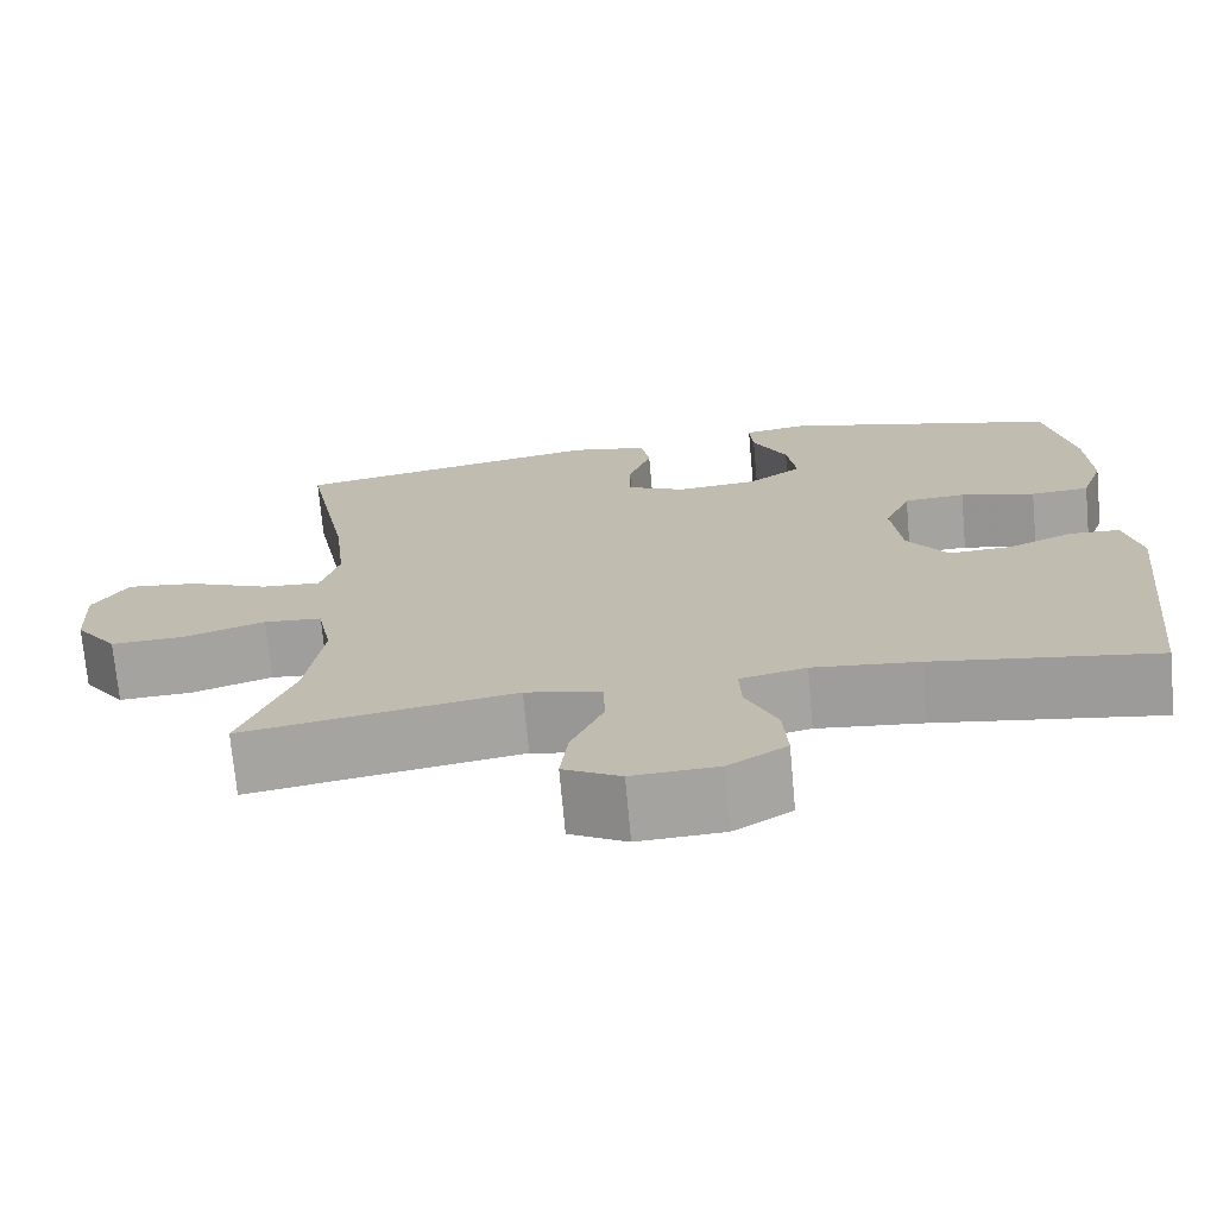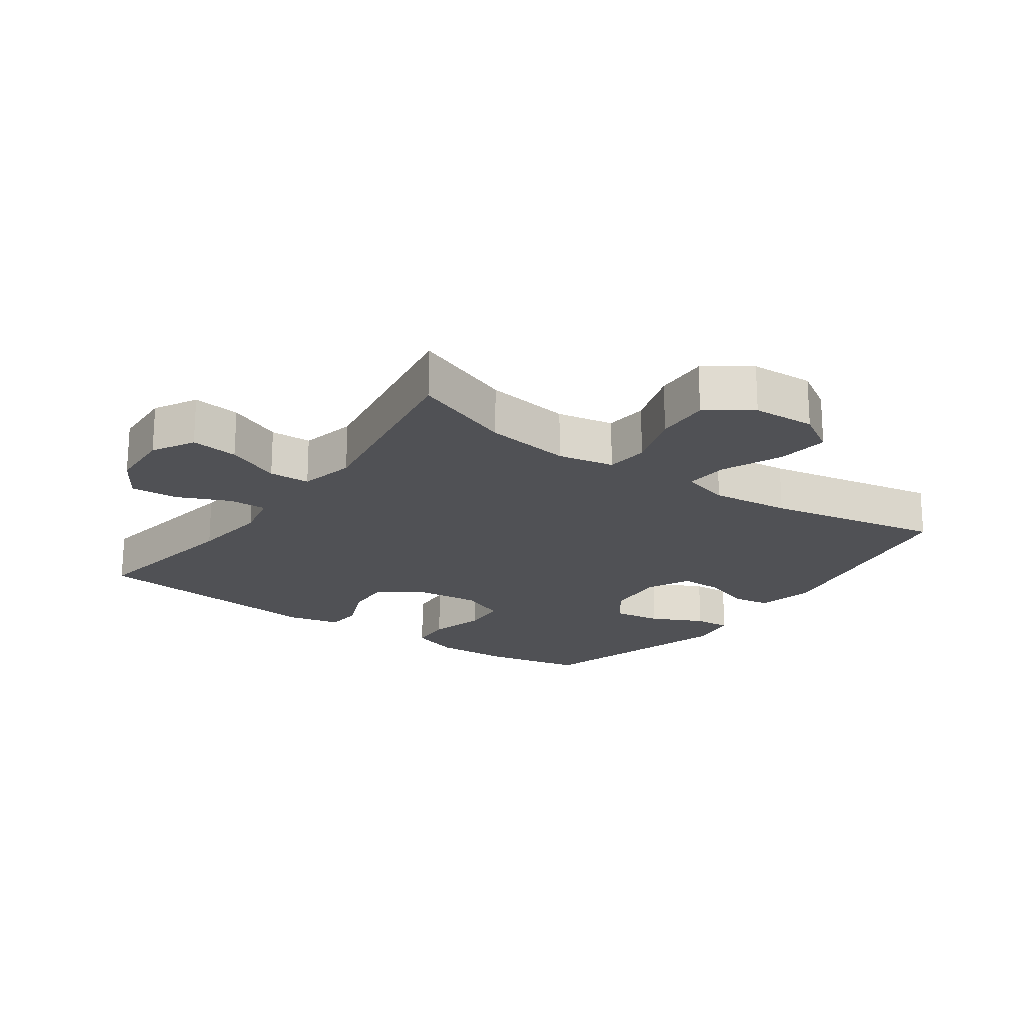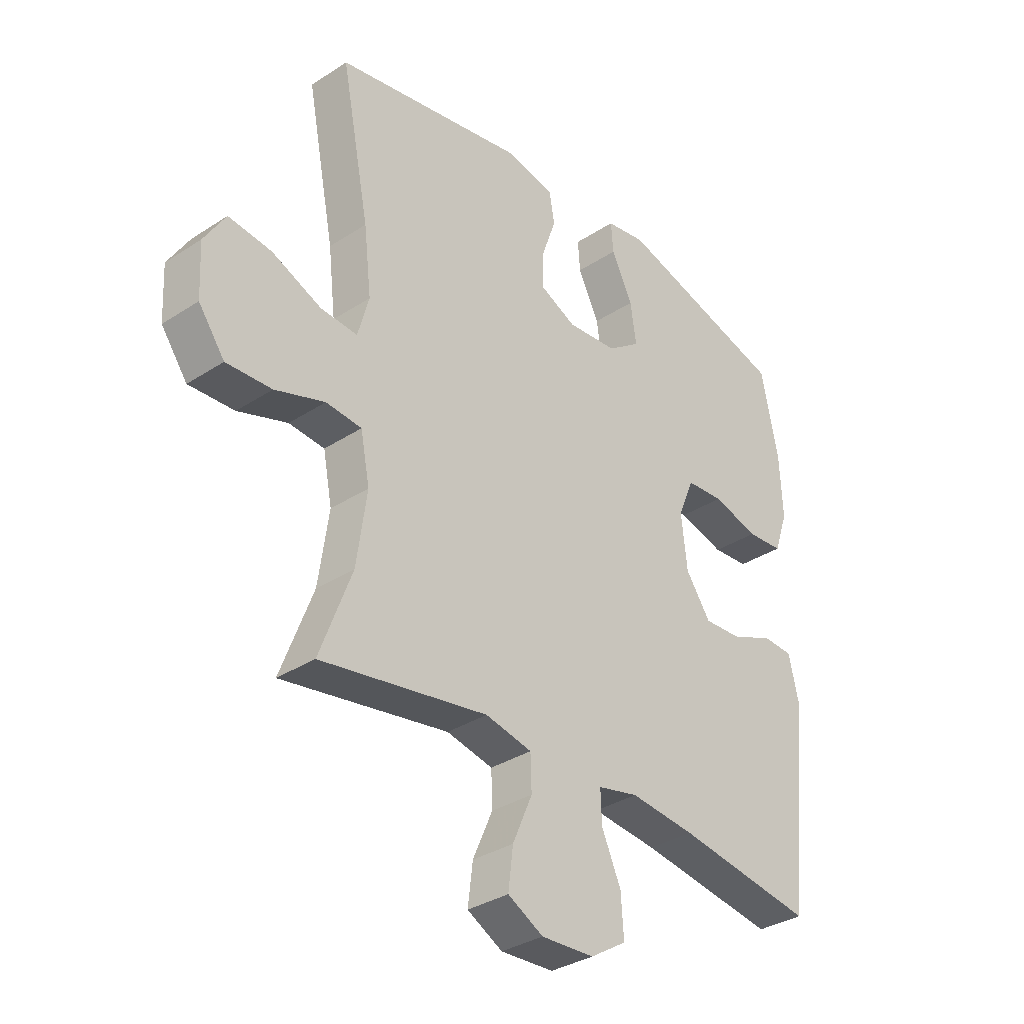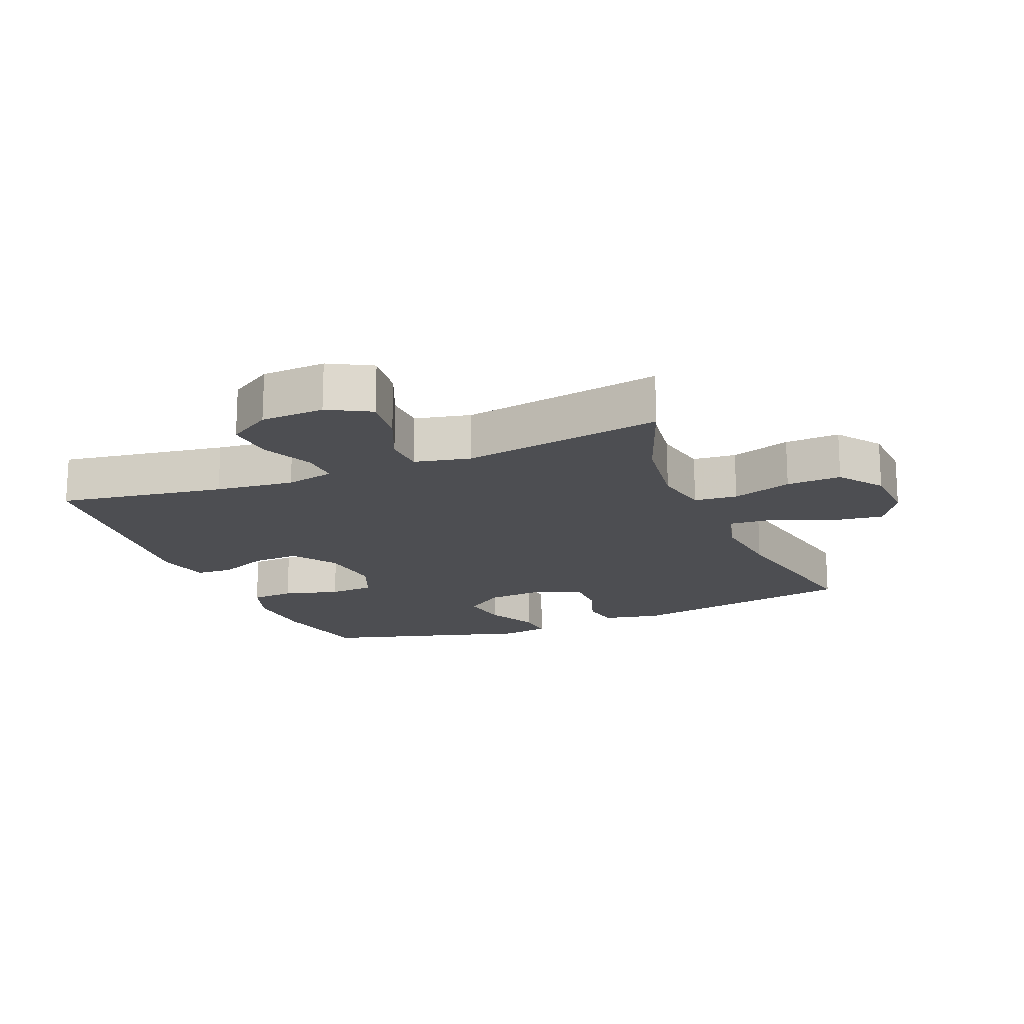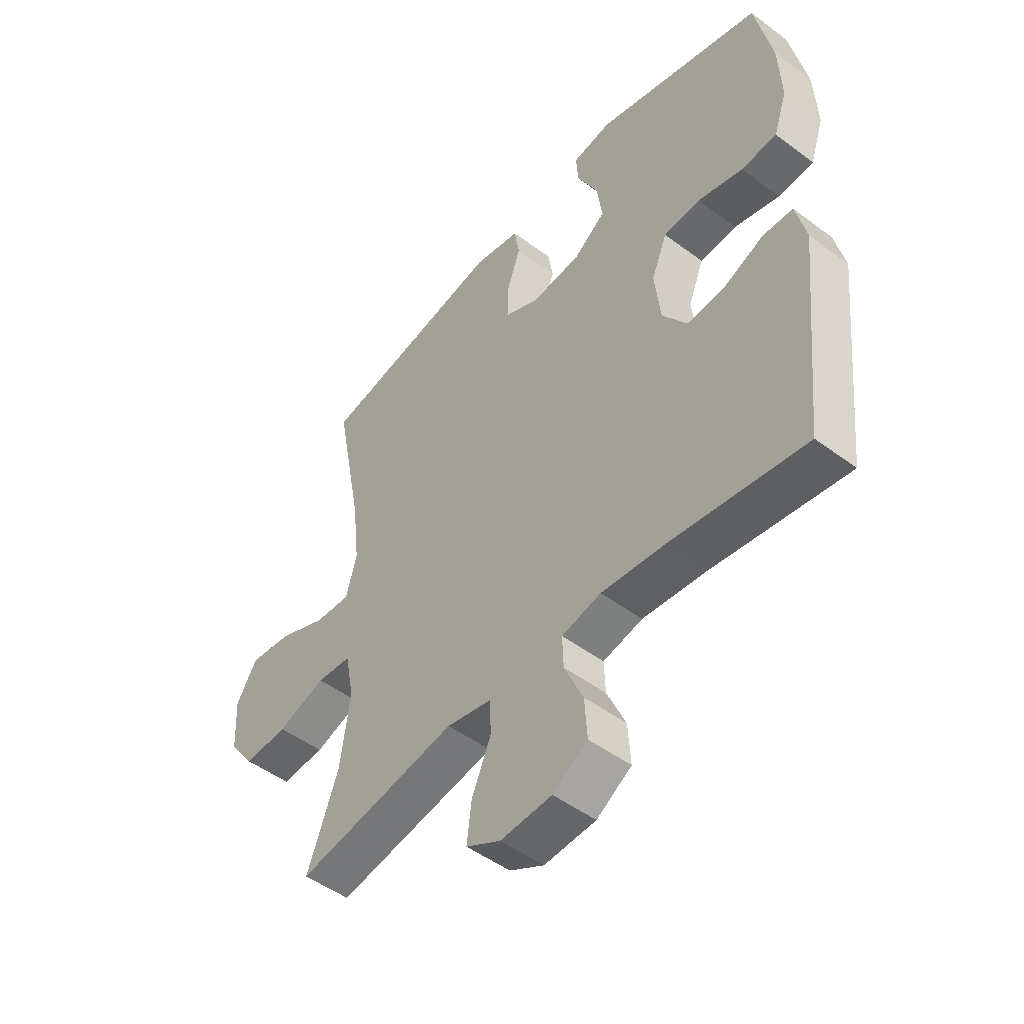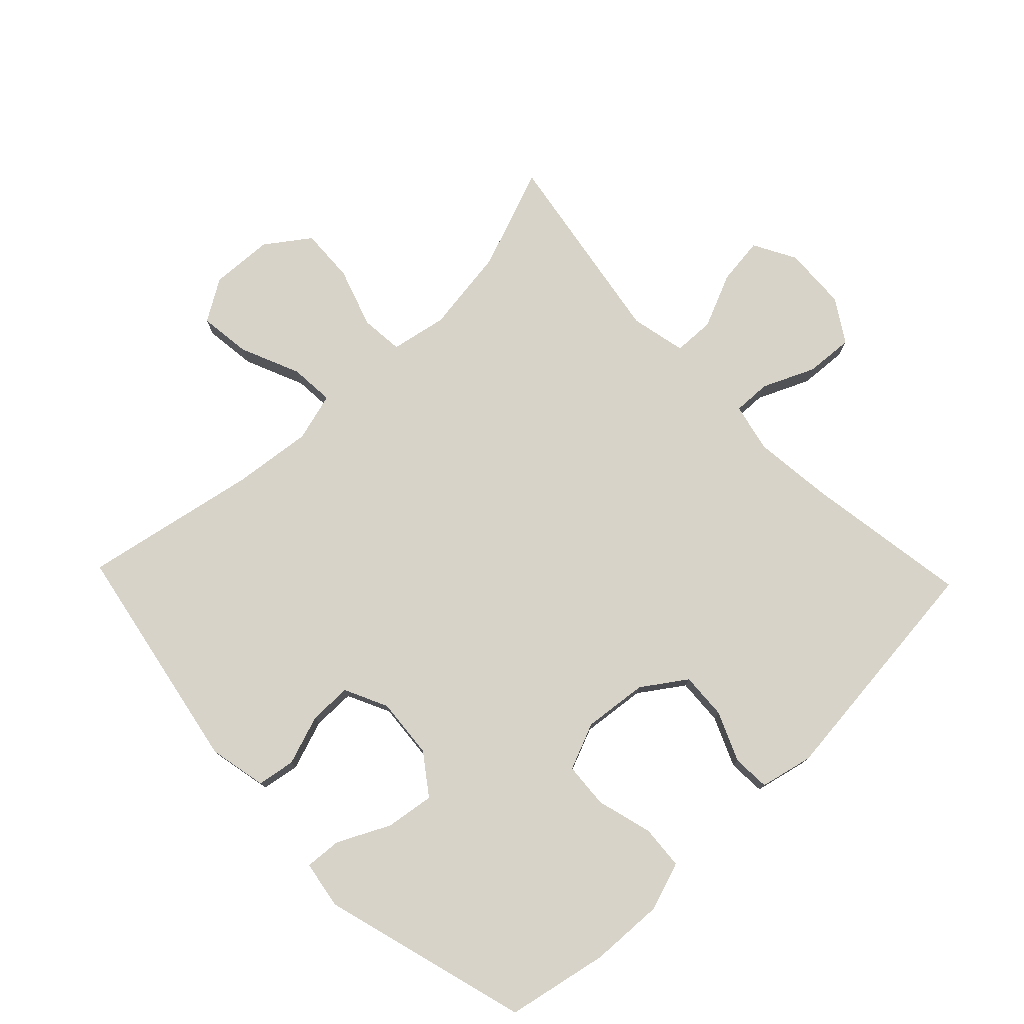
<metadata>
{"format":"obj","ext":"obj","renderer":"f3d","projection":"perspective","resolution":1024,"background":"white","views":[{"elev":-72.3,"azim":5.2,"up":"+Z"},{"elev":-20.2,"azim":-125.5,"up":"+Y"},{"elev":-33.8,"azim":-48.4,"up":"+Z"},{"elev":-17.2,"azim":-157.7,"up":"+Y"},{"elev":-49.4,"azim":50.5,"up":"+Z"},{"elev":77.0,"azim":46.2,"up":"+Y"}]}
</metadata>
<code>
v -0.5 0.07 0.5
v -0.139 0.07 0.567
v -0.049 0.07 0.548
v -0.039 0.07 0.489
v -0.066 0.07 0.411
v -0.066 0.07 0.345
v 0.001 0.07 0.313
v 0.096 0.07 0.321
v 0.158 0.07 0.366
v 0.147 0.07 0.442
v 0.107 0.07 0.523
v 0.103 0.07 0.58
v 0.178 0.07 0.592
v 0.5 0.07 0.5
v 0.532 0.07 0.342
v 0.537 0.07 0.227
v 0.511 0.07 0.151
v 0.443 0.07 0.146
v 0.356 0.07 0.17
v 0.285 0.07 0.165
v 0.255 0.07 0.092
v 0.266 0.07 -0.008
v 0.313 0.07 -0.076
v 0.386 0.07 -0.072
v 0.463 0.07 -0.039
v 0.521 0.07 -0.042
v 0.54 0.07 -0.125
v 0.5 0.07 -0.5
v 0.242 0.07 -0.46
v 0.12 0.07 -0.447
v 0.044 0.07 -0.464
v 0.046 0.07 -0.523
v 0.082 0.07 -0.604
v 0.087 0.07 -0.679
v 0.02 0.07 -0.721
v -0.079 0.07 -0.726
v -0.145 0.07 -0.69
v -0.136 0.07 -0.616
v -0.099 0.07 -0.531
v -0.101 0.07 -0.467
v -0.188 0.07 -0.448
v -0.5 0.07 -0.5
v -0.44 0.07 -0.341
v -0.421 0.07 -0.207
v -0.438 0.07 -0.119
v -0.505 0.07 -0.113
v -0.598 0.07 -0.144
v -0.683 0.07 -0.148
v -0.732 0.07 -0.08
v -0.737 0.07 0.018
v -0.697 0.07 0.083
v -0.616 0.07 0.073
v -0.523 0.07 0.033
v -0.454 0.07 0.028
v -0.433 0.07 0.104
v -0.447 0.07 0.227
v -0.5 0 0.5
v -0.139 0 0.567
v -0.049 0 0.548
v -0.039 0 0.489
v -0.066 0 0.411
v -0.066 0 0.345
v 0.001 0 0.313
v 0.096 0 0.321
v 0.158 0 0.366
v 0.147 0 0.442
v 0.107 0 0.523
v 0.103 0 0.58
v 0.178 0 0.592
v 0.5 0 0.5
v 0.532 0 0.342
v 0.537 0 0.227
v 0.511 0 0.151
v 0.443 0 0.146
v 0.356 0 0.17
v 0.285 0 0.165
v 0.255 0 0.092
v 0.266 0 -0.008
v 0.313 0 -0.076
v 0.386 0 -0.072
v 0.463 0 -0.039
v 0.521 0 -0.042
v 0.54 0 -0.125
v 0.5 0 -0.5
v 0.242 0 -0.46
v 0.12 0 -0.447
v 0.044 0 -0.464
v 0.046 0 -0.523
v 0.082 0 -0.604
v 0.087 0 -0.679
v 0.02 0 -0.721
v -0.079 0 -0.726
v -0.145 0 -0.69
v -0.136 0 -0.616
v -0.099 0 -0.531
v -0.101 0 -0.467
v -0.188 0 -0.448
v -0.5 0 -0.5
v -0.44 0 -0.341
v -0.421 0 -0.207
v -0.438 0 -0.119
v -0.505 0 -0.113
v -0.598 0 -0.144
v -0.683 0 -0.148
v -0.732 0 -0.08
v -0.737 0 0.018
v -0.697 0 0.083
v -0.616 0 0.073
v -0.523 0 0.033
v -0.454 0 0.028
v -0.433 0 0.104
v -0.447 0 0.227
f 51 52 53
f 50 51 53
f 49 50 53
f 48 49 53
f 47 48 53
f 46 47 53
f 45 46 53 54
f 44 45 54 55
f 41 42 43
f 40 41 43 44
f 37 38 39
f 36 37 39
f 35 36 39
f 34 35 39
f 33 34 39
f 32 33 39
f 31 32 39 40
f 40 44 55
f 31 40 55
f 30 31 55
f 27 28 29
f 26 27 29
f 25 26 29
f 24 25 29
f 23 24 29 30
f 17 18 19
f 16 17 19
f 15 16 19
f 14 15 19
f 13 14 19
f 12 13 19
f 11 12 19
f 10 11 19
f 9 10 19 20
f 8 9 20 21
f 3 4 5
f 2 3 5
f 1 2 5
f 56 1 5
f 56 5 6
f 56 6 7
f 55 56 7
f 30 55 7
f 23 30 7
f 22 23 7
f 7 8 21 22
f 109 108 107
f 109 107 106
f 109 106 105
f 109 105 104
f 109 104 103
f 109 103 102
f 110 109 102 101
f 111 110 101 100
f 99 98 97
f 100 99 97 96
f 95 94 93
f 95 93 92
f 95 92 91
f 95 91 90
f 95 90 89
f 95 89 88
f 96 95 88 87
f 111 100 96
f 111 96 87
f 111 87 86
f 85 84 83
f 85 83 82
f 85 82 81
f 85 81 80
f 86 85 80 79
f 75 74 73
f 75 73 72
f 75 72 71
f 75 71 70
f 75 70 69
f 75 69 68
f 75 68 67
f 75 67 66
f 76 75 66 65
f 77 76 65 64
f 61 60 59
f 61 59 58
f 61 58 57
f 61 57 112
f 62 61 112
f 63 62 112
f 63 112 111
f 63 111 86
f 63 86 79
f 63 79 78
f 78 77 64 63
f 1 57 58 2
f 2 58 59 3
f 3 59 60 4
f 4 60 61 5
f 5 61 62 6
f 6 62 63 7
f 7 63 64 8
f 8 64 65 9
f 9 65 66 10
f 10 66 67 11
f 11 67 68 12
f 12 68 69 13
f 13 69 70 14
f 14 70 71 15
f 15 71 72 16
f 16 72 73 17
f 17 73 74 18
f 18 74 75 19
f 19 75 76 20
f 20 76 77 21
f 21 77 78 22
f 22 78 79 23
f 23 79 80 24
f 24 80 81 25
f 25 81 82 26
f 26 82 83 27
f 27 83 84 28
f 28 84 85 29
f 29 85 86 30
f 30 86 87 31
f 31 87 88 32
f 32 88 89 33
f 33 89 90 34
f 34 90 91 35
f 35 91 92 36
f 36 92 93 37
f 37 93 94 38
f 38 94 95 39
f 39 95 96 40
f 40 96 97 41
f 41 97 98 42
f 42 98 99 43
f 43 99 100 44
f 44 100 101 45
f 45 101 102 46
f 46 102 103 47
f 47 103 104 48
f 48 104 105 49
f 49 105 106 50
f 50 106 107 51
f 51 107 108 52
f 52 108 109 53
f 53 109 110 54
f 54 110 111 55
f 55 111 112 56
f 56 112 57 1

</code>
